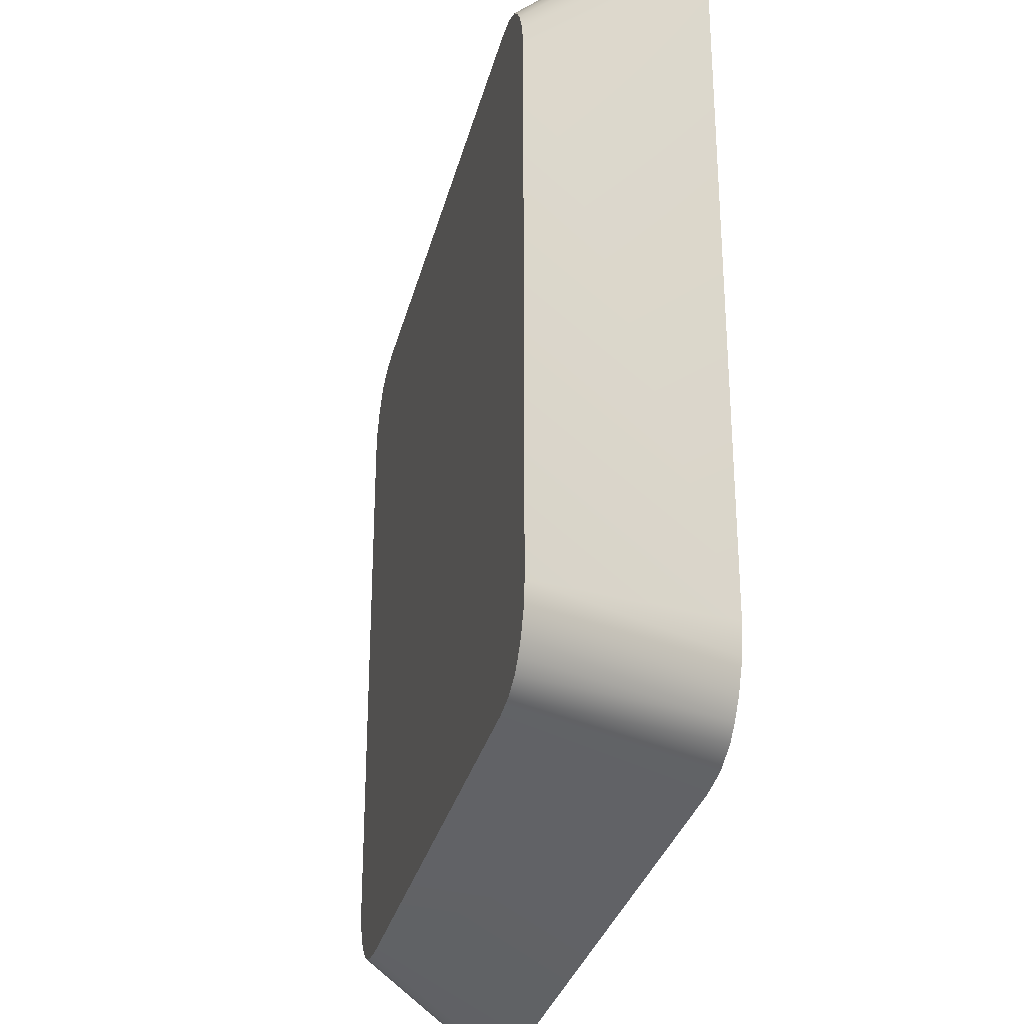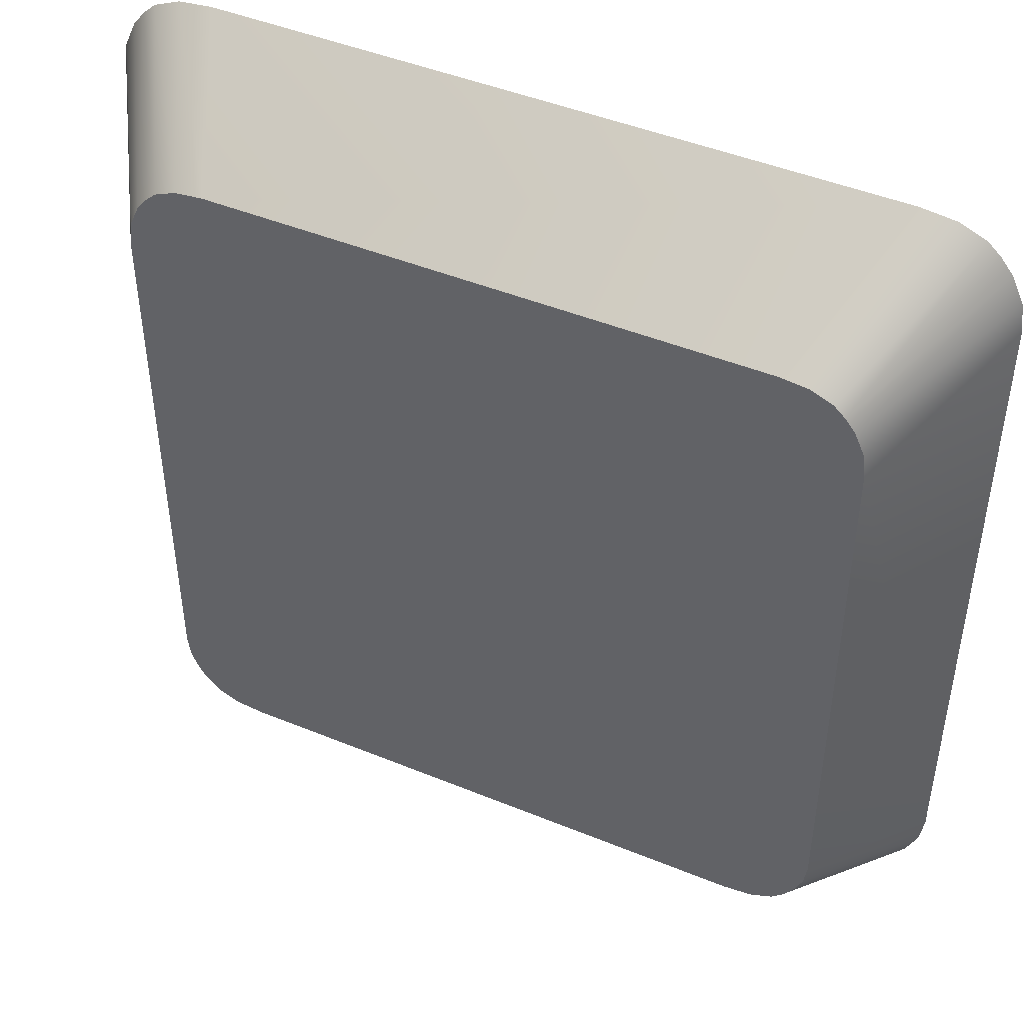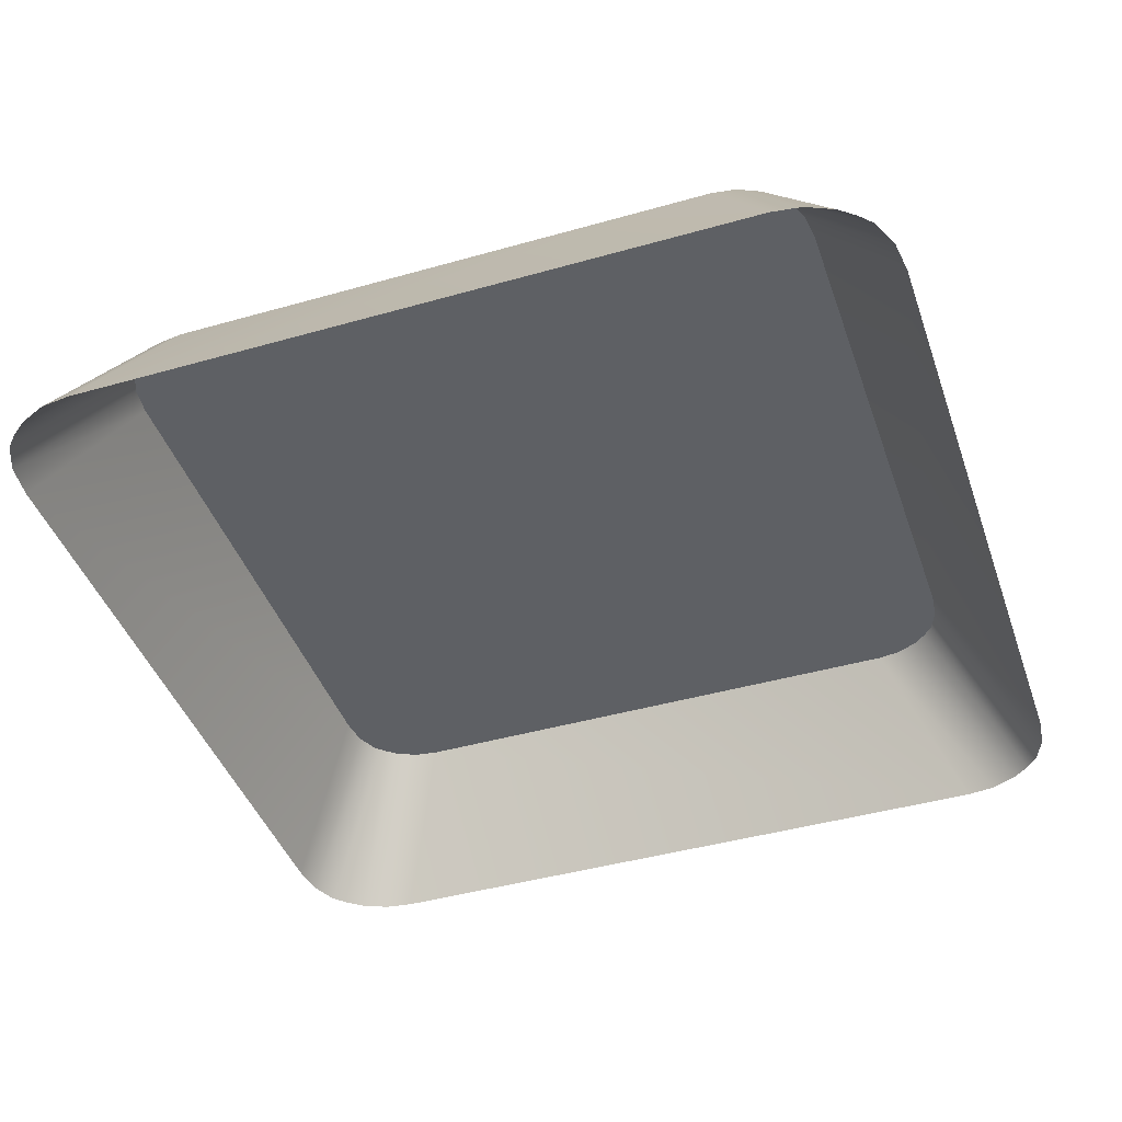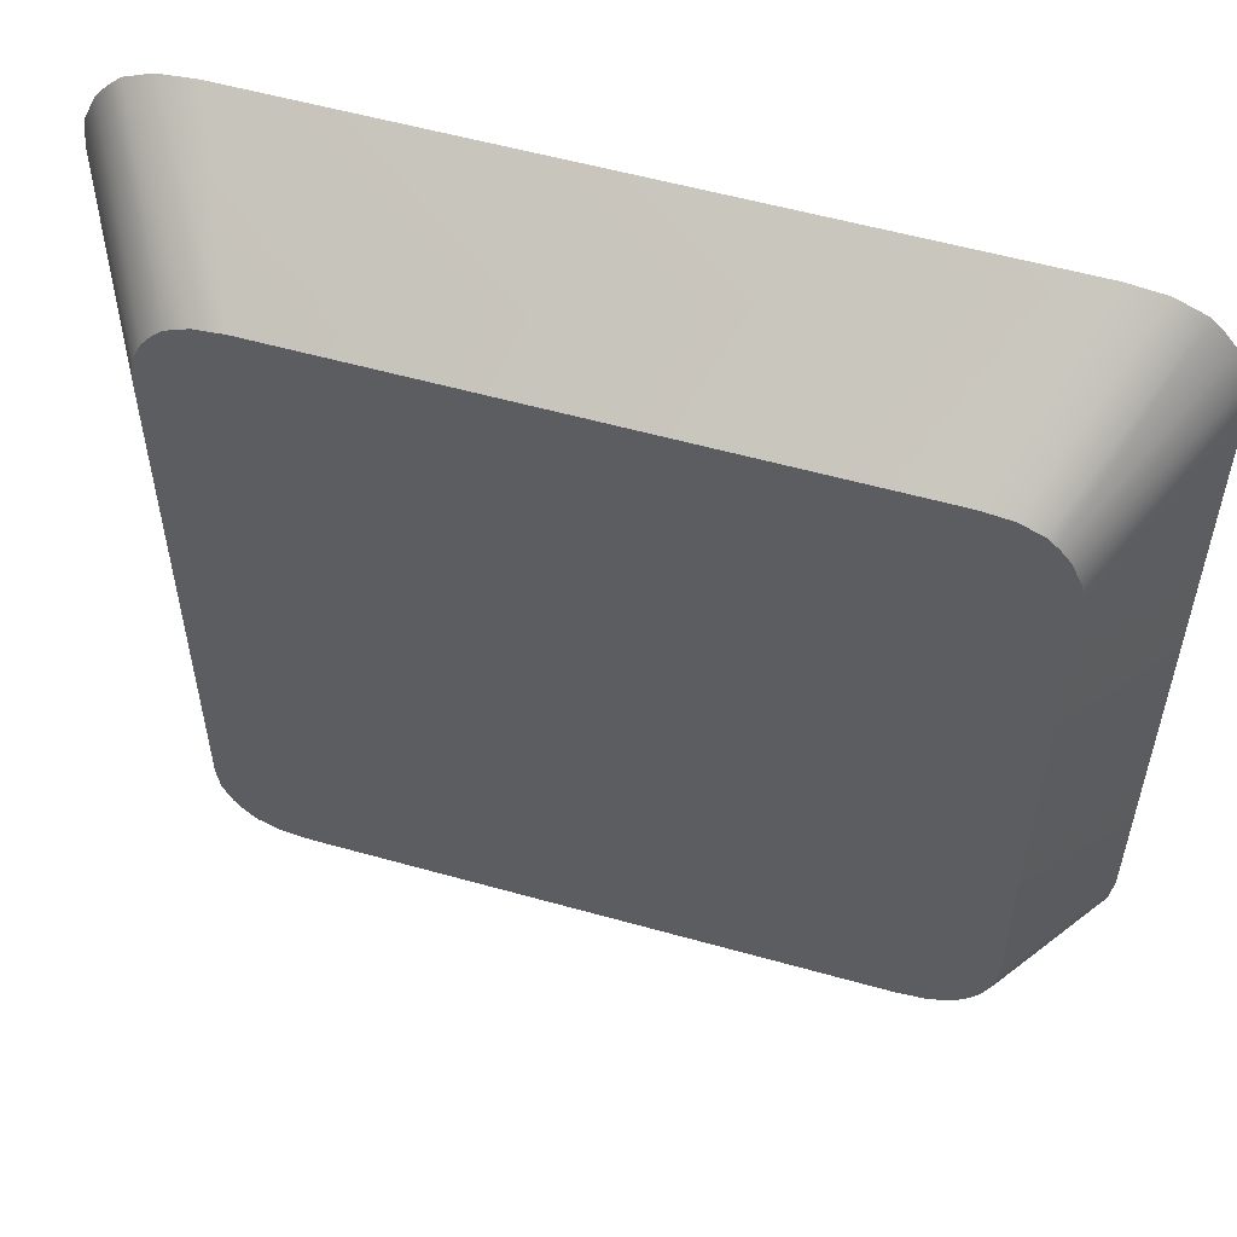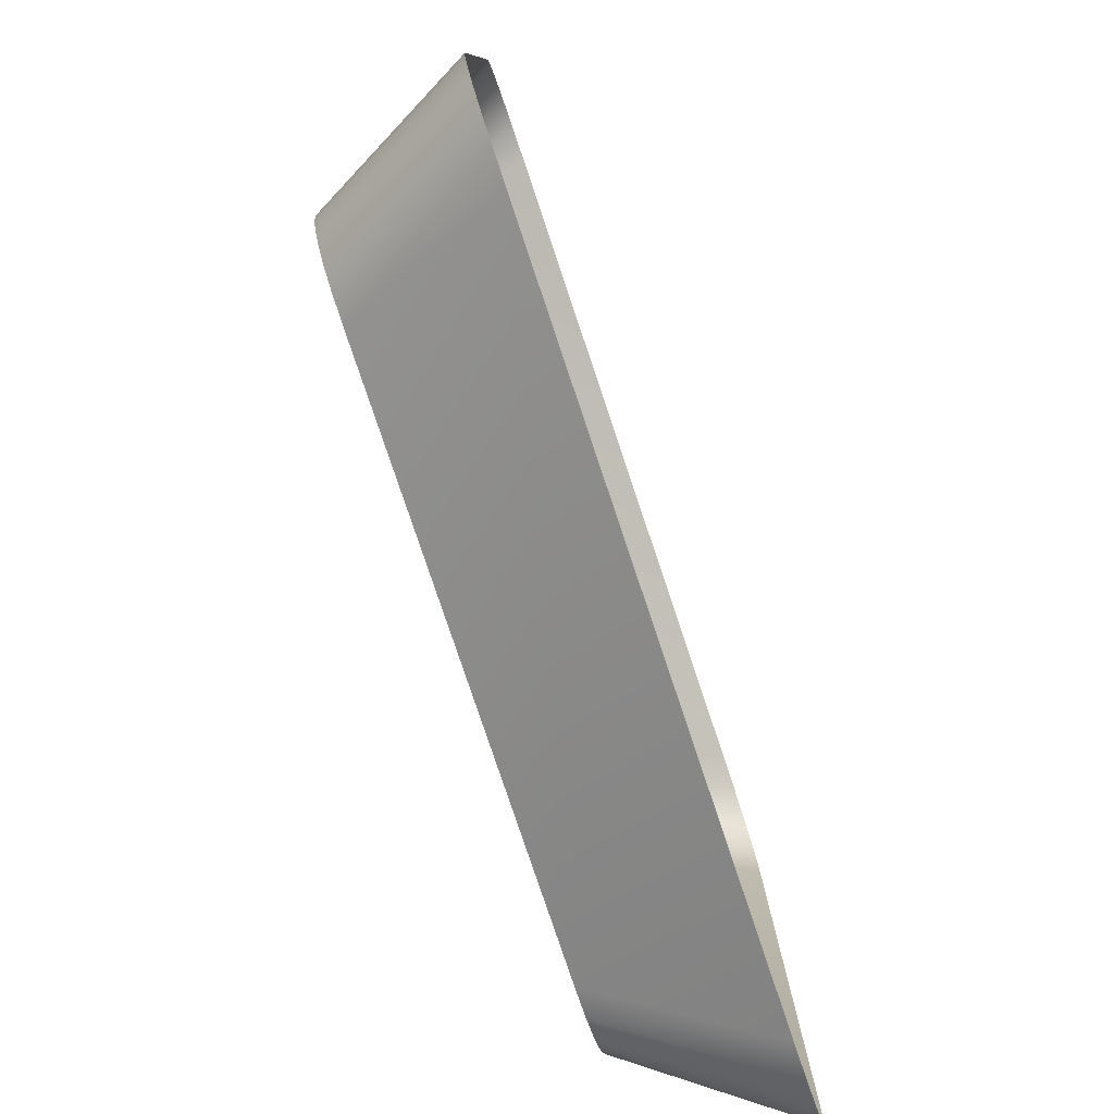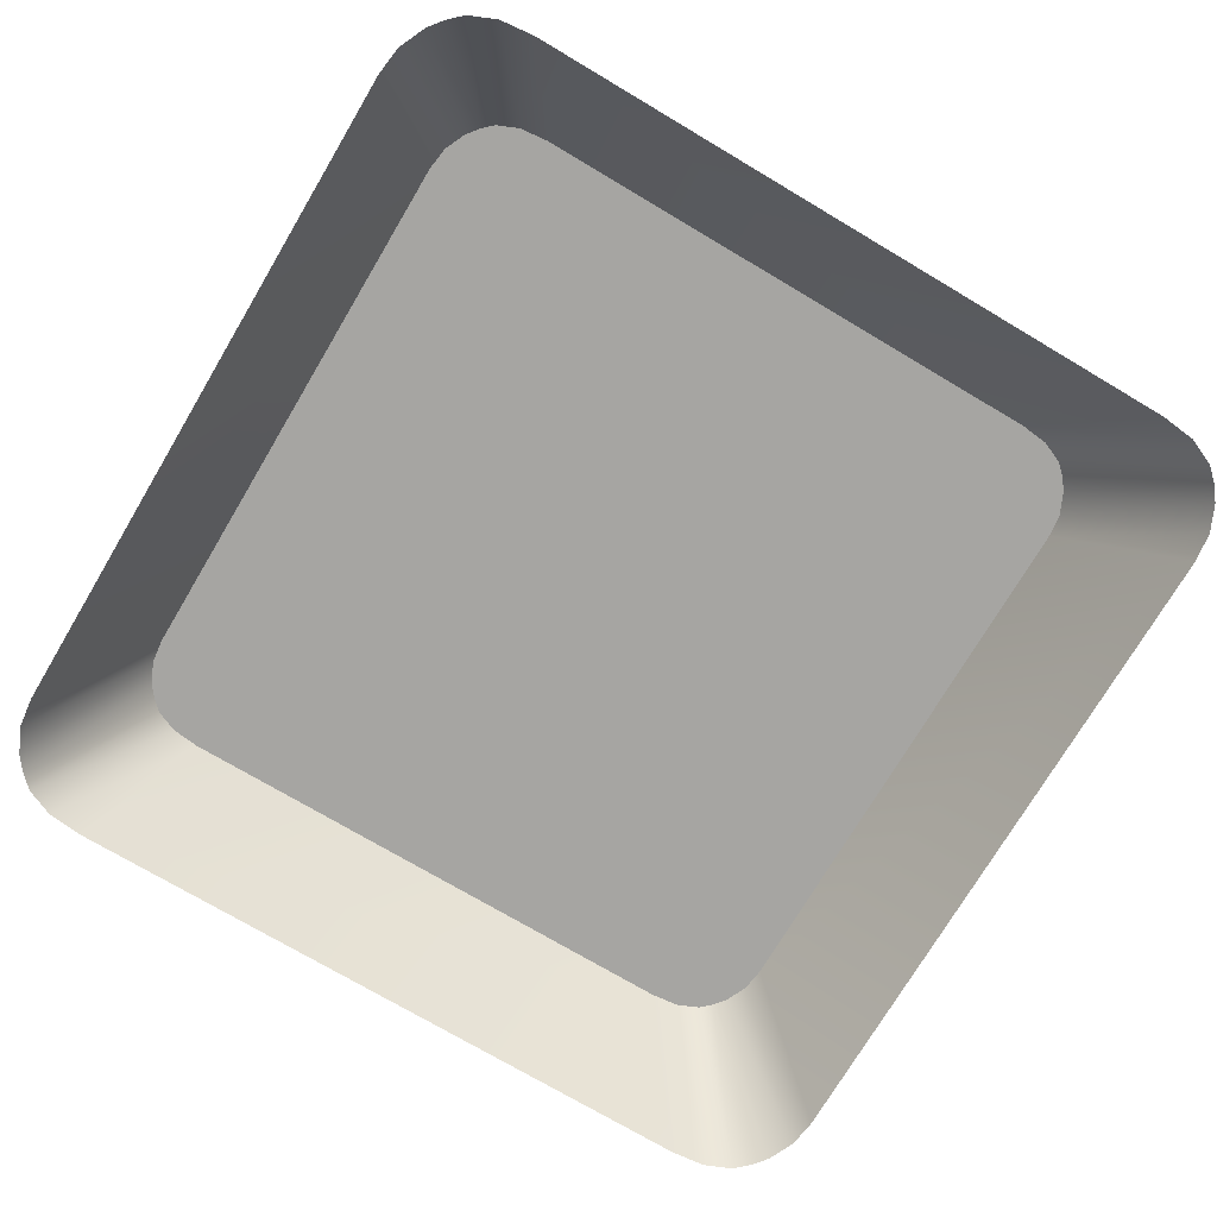
<metadata>
{"format":"obj","ext":"obj","renderer":"f3d","projection":"perspective","resolution":1024,"background":"white","views":[{"elev":-30.7,"azim":-103.4,"up":"+Z"},{"elev":45.9,"azim":-154.8,"up":"+Z"},{"elev":-43.0,"azim":-71.3,"up":"+Y"},{"elev":55.6,"azim":-163.5,"up":"+Z"},{"elev":-80.0,"azim":-71.4,"up":"+Z"},{"elev":-73.8,"azim":-30.7,"up":"+Y"}]}
</metadata>
<code>
o mesh90/mesh90-geometry#mesh90-geometry
v -0.4664 0.01796 0.03355
v -0.4727 0.00592 0.02831
v -0.4667 0.01796 0.03542
v -0.4717 0.00592 0.02619
v -0.473 0.00592 0.03063
v -0.4103 0.01796 0.03355
v -0.4657 0.01796 0.03183
v -0.4667 0.01796 0.07929
v -0.41 0.01796 0.03542
v -0.411 0.01796 0.03183
v -0.4708 0.00592 0.02495
v -0.473 0.00592 0.08478
v -0.456 0.01796 0.05852
v -0.4471 0.01796 0.04459
v -0.403 0.00592 0.03063
v -0.4033 0.00592 0.02831
v -0.4649 0.01796 0.03082
v -0.4118 0.01796 0.03082
v -0.4664 0.01796 0.08116
v -0.41 0.01796 0.07929
v -0.456 0.01796 0.04459
v -0.4471 0.01796 0.04623
v -0.403 0.00592 0.08478
v -0.4043 0.00592 0.02619
v -0.464 0.01796 0.03001
v -0.4727 0.00592 0.0871
v -0.4103 0.01796 0.08116
v -0.4542 0.01796 0.05852
v -0.4481 0.01796 0.05017
v -0.4127 0.01796 0.03001
v -0.4697 0.00592 0.02395
v -0.4052 0.00592 0.02495
v -0.4657 0.01796 0.08288
v -0.411 0.01796 0.08288
v -0.4033 0.00592 0.0871
v -0.4542 0.01796 0.05181
v -0.4542 0.01796 0.04623
v -0.4481 0.01796 0.05181
v -0.4144 0.01796 0.02926
v -0.4623 0.01796 0.02926
v -0.4063 0.00592 0.02395
v -0.4717 0.00592 0.08922
v -0.4043 0.00592 0.08922
v -0.4542 0.01796 0.05017
v -0.4085 0.00592 0.02302
v -0.4675 0.00592 0.02302
v -0.4649 0.01796 0.08389
v -0.4052 0.00592 0.09046
v -0.4112 0.00592 0.02272
v -0.4167 0.01796 0.02901
v -0.46 0.01796 0.02901
v -0.4708 0.00592 0.09046
v -0.4118 0.01796 0.08389
v -0.4648 0.00592 0.02272
v -0.4697 0.00592 0.09146
v -0.464 0.01796 0.0847
v -0.4127 0.01796 0.0847
v -0.4063 0.00592 0.09146
v -0.4675 0.00592 0.09239
v -0.4623 0.01796 0.08545
v -0.4144 0.01796 0.08545
v -0.4085 0.00592 0.09239
v -0.4648 0.00592 0.09269
v -0.4167 0.01796 0.0857
v -0.46 0.01796 0.0857
v -0.4112 0.00592 0.09269
f 1 2 3
f 3 2 1
f 1 4 2
f 2 4 1
f 3 2 5
f 5 2 3
f 3 6 1
f 1 6 3
f 7 4 1
f 1 4 7
f 5 8 3
f 3 8 5
f 3 9 6
f 6 9 3
f 1 6 10
f 10 6 1
f 7 11 4
f 4 11 7
f 1 10 7
f 7 10 1
f 8 5 12
f 12 5 8
f 8 13 3
f 3 13 8
f 3 14 9
f 9 14 3
f 9 15 6
f 6 15 9
f 6 16 10
f 10 16 6
f 17 11 7
f 7 11 17
f 7 10 18
f 18 10 7
f 8 12 19
f 19 12 8
f 8 20 13
f 13 20 8
f 3 13 21
f 21 13 3
f 3 21 14
f 14 21 3
f 22 9 14
f 14 9 22
f 9 23 15
f 15 23 9
f 6 15 16
f 16 15 6
f 10 16 24
f 24 16 10
f 11 17 25
f 25 17 11
f 7 18 17
f 17 18 7
f 10 24 18
f 18 24 10
f 19 12 26
f 26 12 19
f 19 27 8
f 8 27 19
f 8 27 20
f 20 27 8
f 20 28 13
f 13 28 20
f 13 21 28
f 14 22 21
f 29 9 22
f 22 9 29
f 23 9 20
f 20 9 23
f 17 30 25
f 25 30 17
f 11 25 31
f 31 25 11
f 17 18 30
f 30 18 17
f 18 24 32
f 32 24 18
f 19 26 33
f 33 26 19
f 19 34 27
f 27 34 19
f 27 35 20
f 20 35 27
f 28 20 9
f 9 20 28
f 36 28 21
f 22 37 21
f 38 9 29
f 29 9 38
f 29 22 37
f 37 22 29
f 20 35 23
f 23 35 20
f 25 30 39
f 39 30 25
f 31 25 40
f 40 25 31
f 30 18 41
f 41 18 30
f 18 32 41
f 41 32 18
f 33 26 42
f 42 26 33
f 33 34 19
f 19 34 33
f 34 43 27
f 27 43 34
f 27 43 35
f 35 43 27
f 28 9 38
f 38 9 28
f 28 38 36
f 36 38 28
f 44 36 21
f 37 44 21
f 38 44 29
f 37 44 29
f 29 44 37
f 39 30 45
f 45 30 39
f 25 39 40
f 40 39 25
f 31 40 46
f 46 40 31
f 30 41 45
f 45 41 30
f 33 42 47
f 47 42 33
f 47 34 33
f 33 34 47
f 34 48 43
f 43 48 34
f 38 36 44
f 39 45 49
f 49 45 39
f 40 39 50
f 50 39 40
f 46 40 51
f 51 40 46
f 47 42 52
f 52 42 47
f 47 53 34
f 34 53 47
f 53 48 34
f 34 48 53
f 50 39 49
f 49 39 50
f 40 50 51
f 51 50 40
f 46 51 54
f 54 51 46
f 52 55 47
f 47 55 52
f 56 53 47
f 47 53 56
f 57 48 53
f 53 48 57
f 54 50 49
f 49 50 54
f 50 54 51
f 51 54 50
f 55 56 47
f 47 56 55
f 56 57 53
f 53 57 56
f 57 58 48
f 48 58 57
f 55 59 56
f 56 59 55
f 60 57 56
f 56 57 60
f 61 58 57
f 57 58 61
f 59 60 56
f 56 60 59
f 60 61 57
f 57 61 60
f 61 62 58
f 58 62 61
f 59 63 60
f 60 63 59
f 60 64 61
f 61 64 60
f 64 62 61
f 61 62 64
f 63 65 60
f 60 65 63
f 64 60 65
f 65 60 64
f 64 66 62
f 62 66 64
f 63 64 65
f 65 64 63
f 64 63 66
f 66 63 64
f 28 21 13
f 21 22 14
f 21 28 36
f 21 37 22
f 21 36 44
f 21 44 37
f 29 44 38
f 44 36 38

</code>
